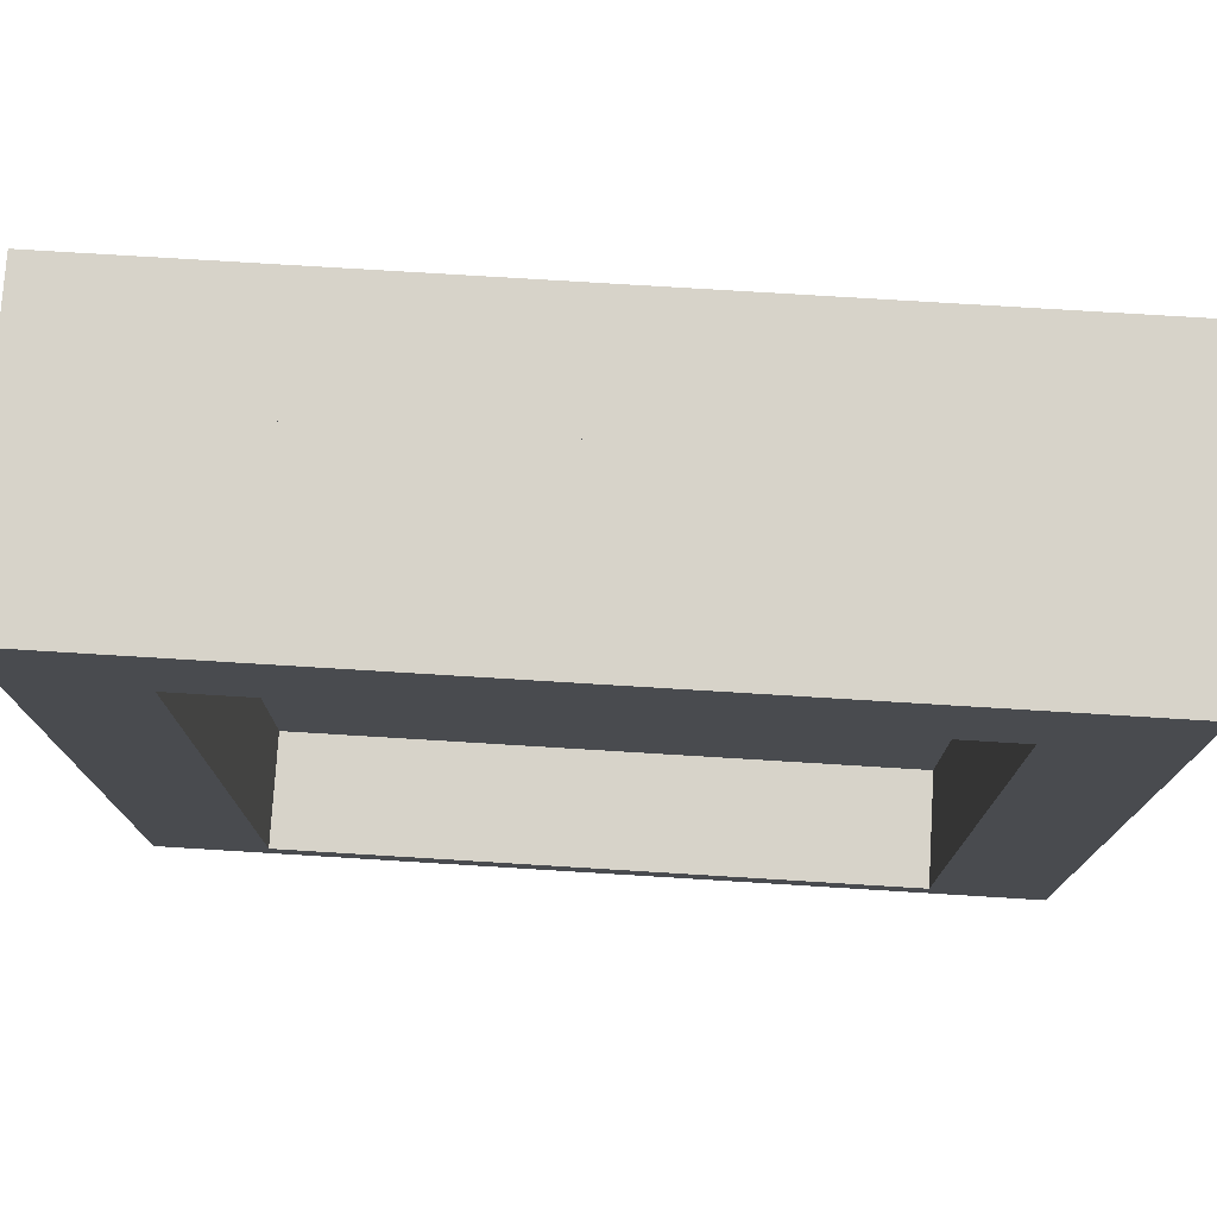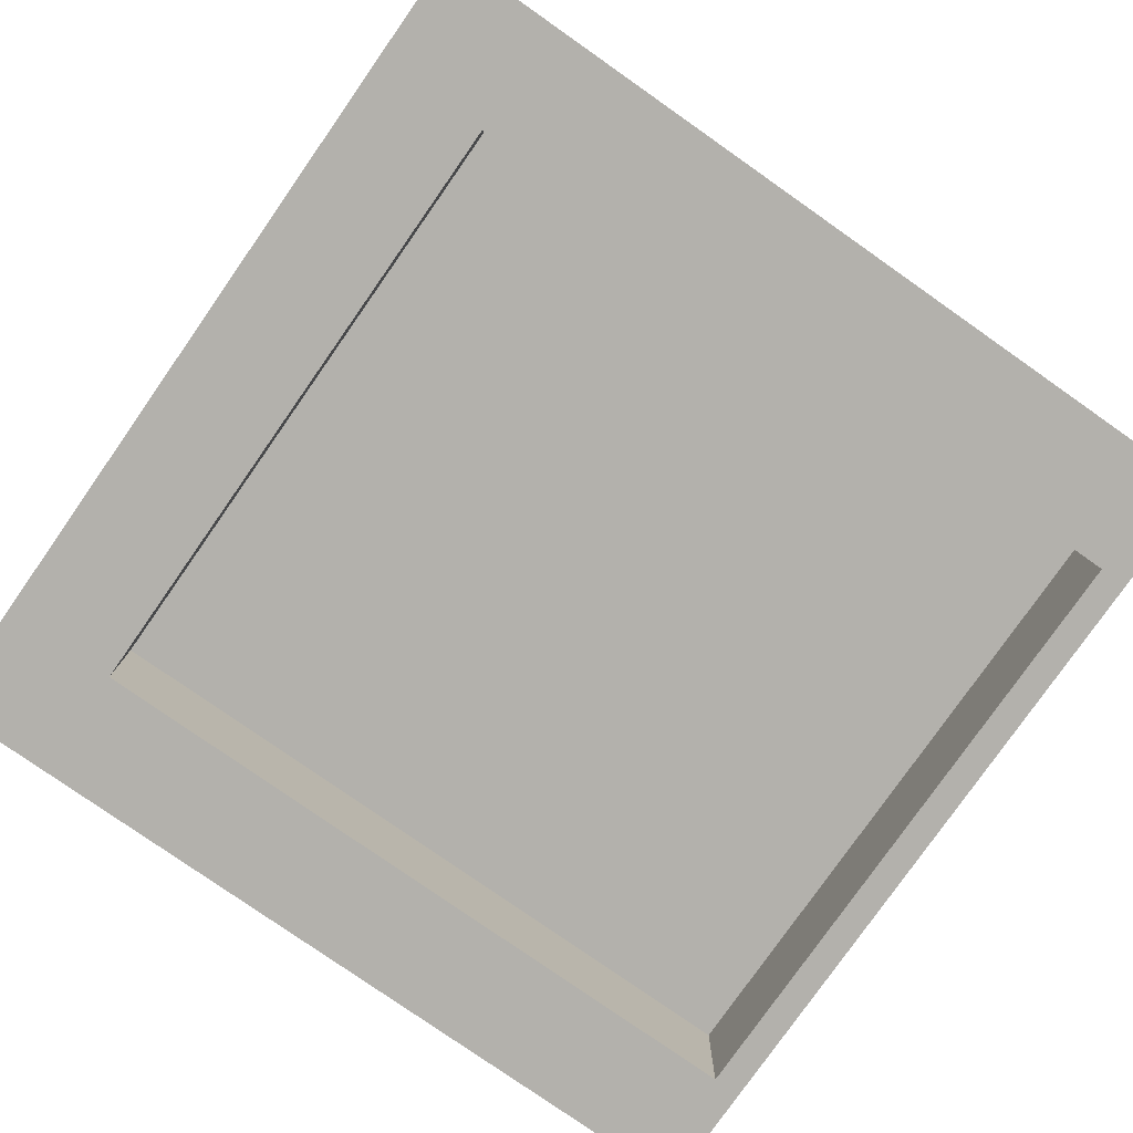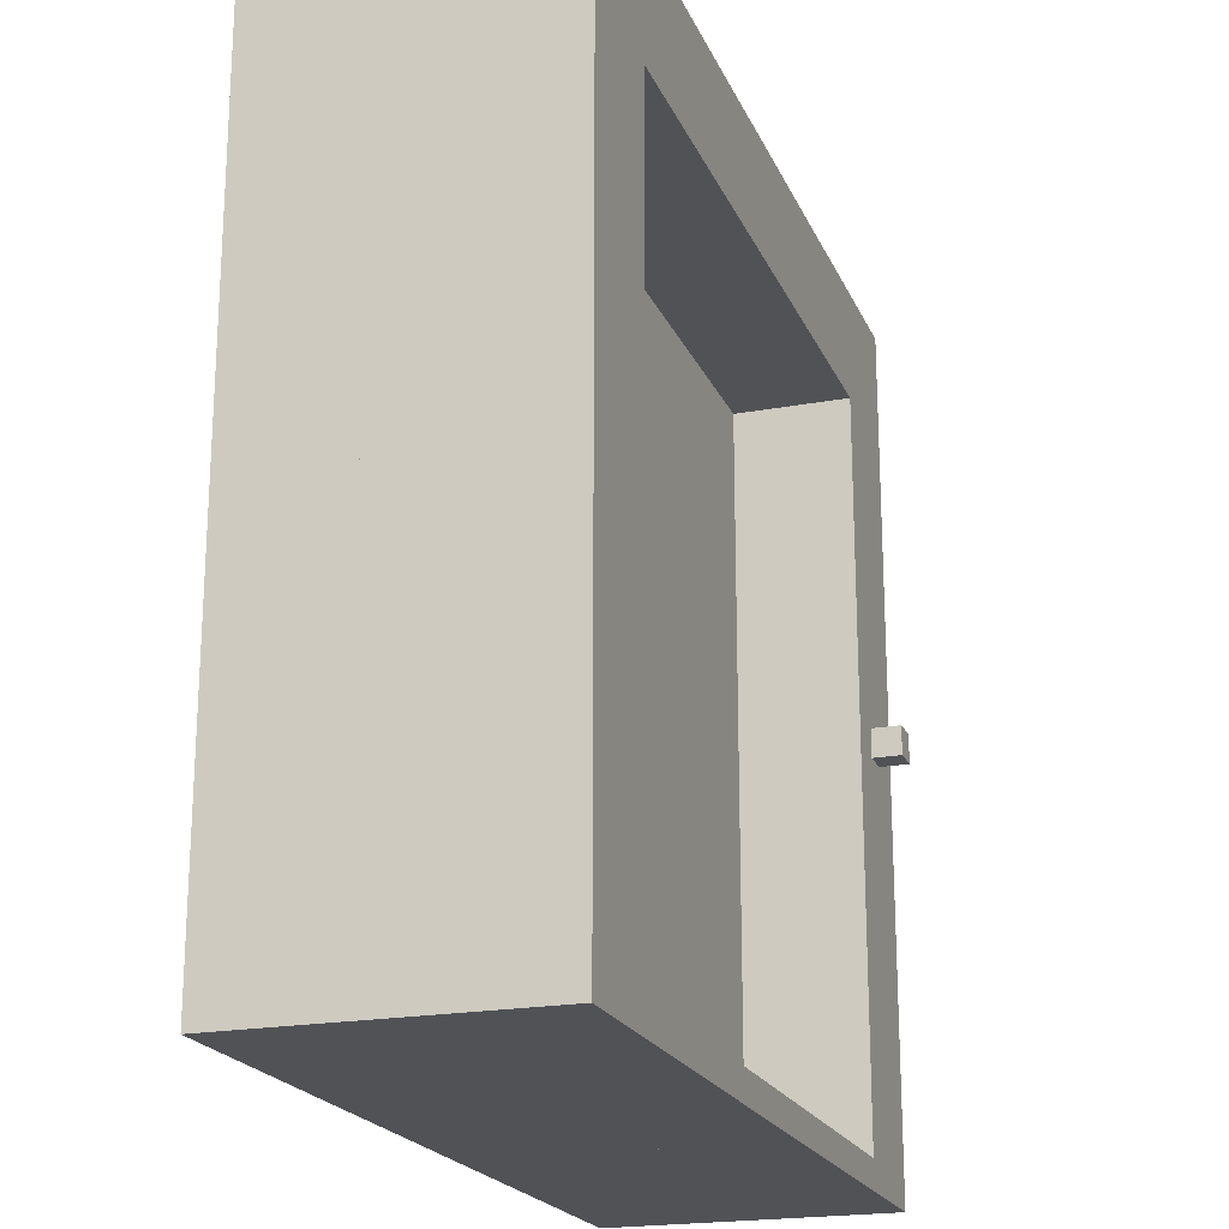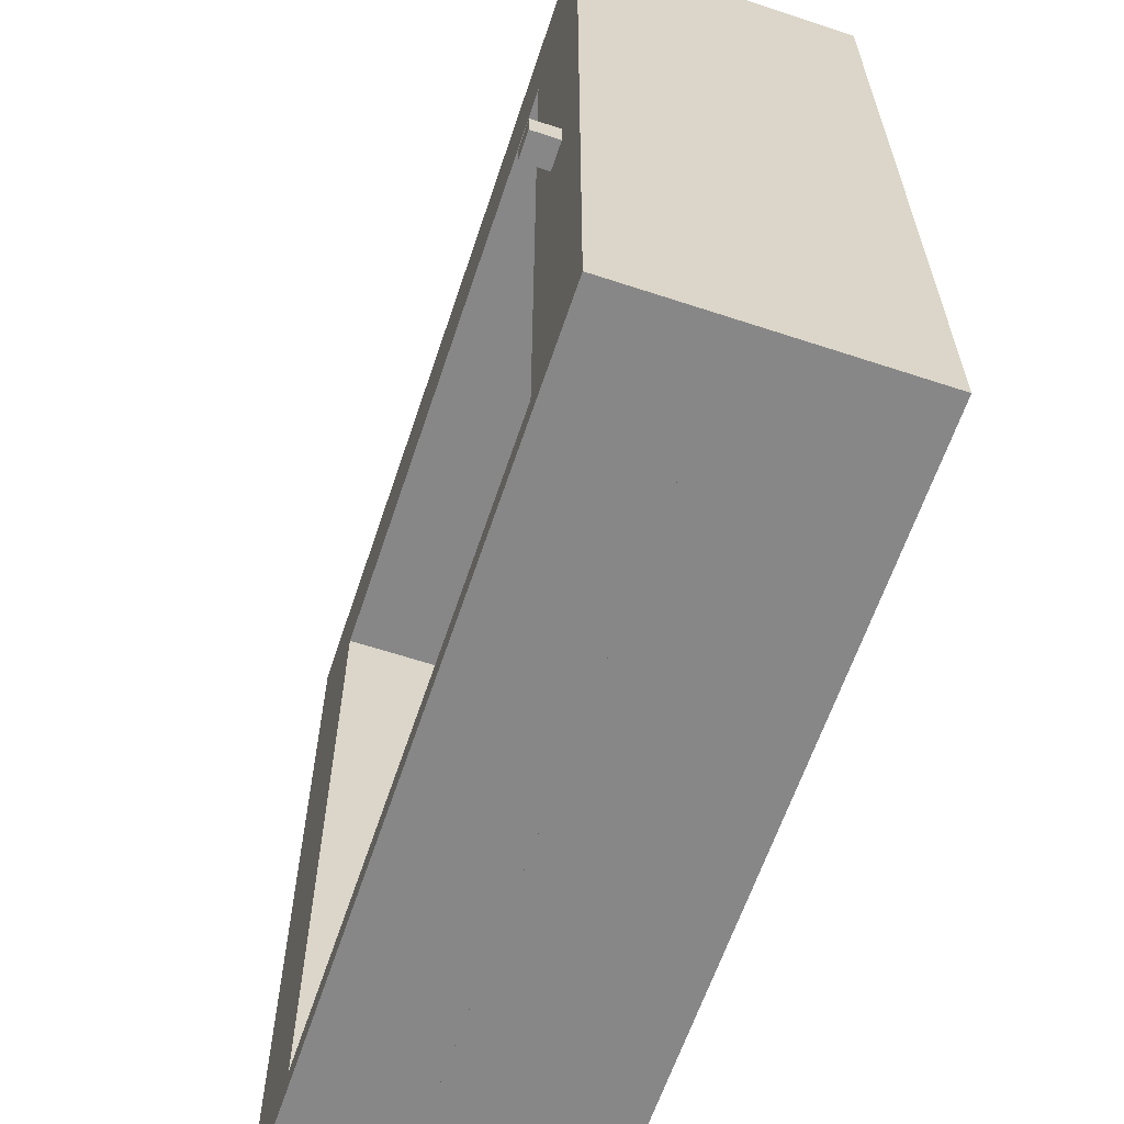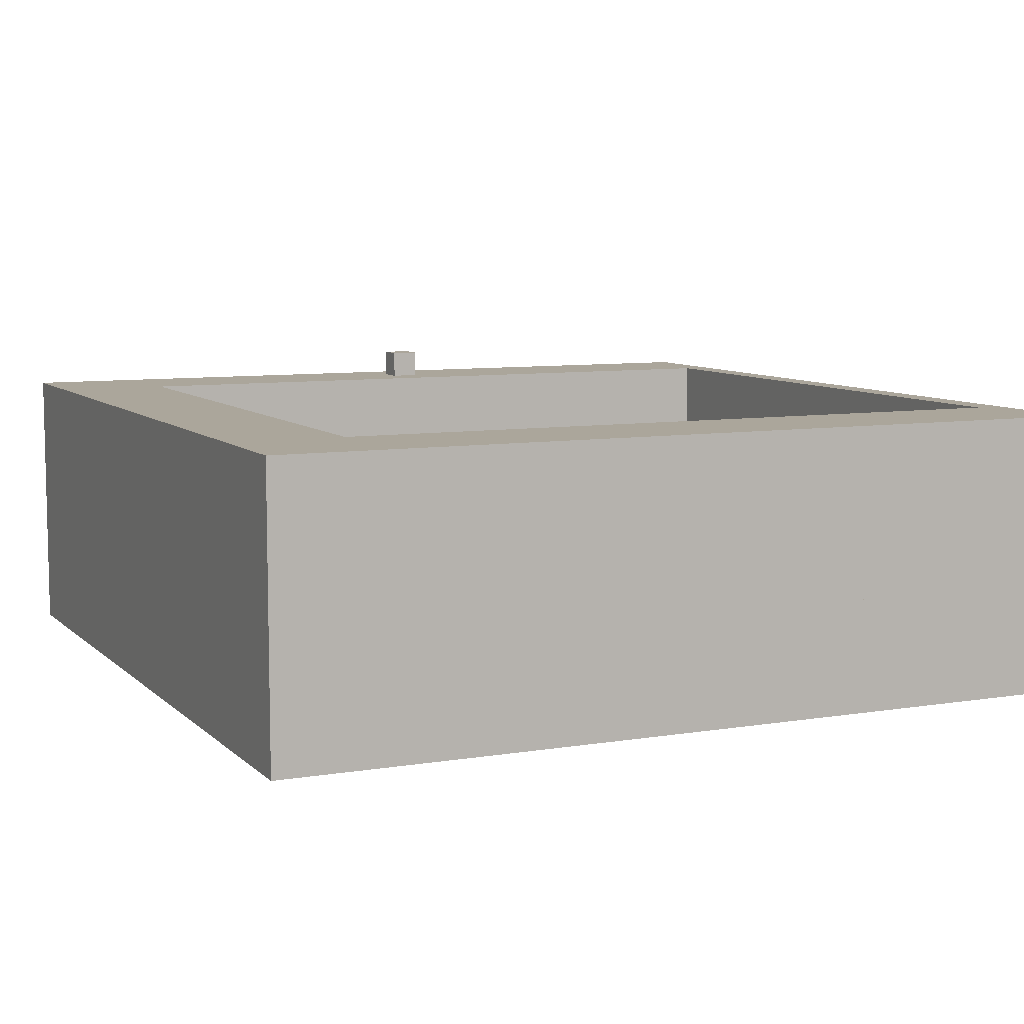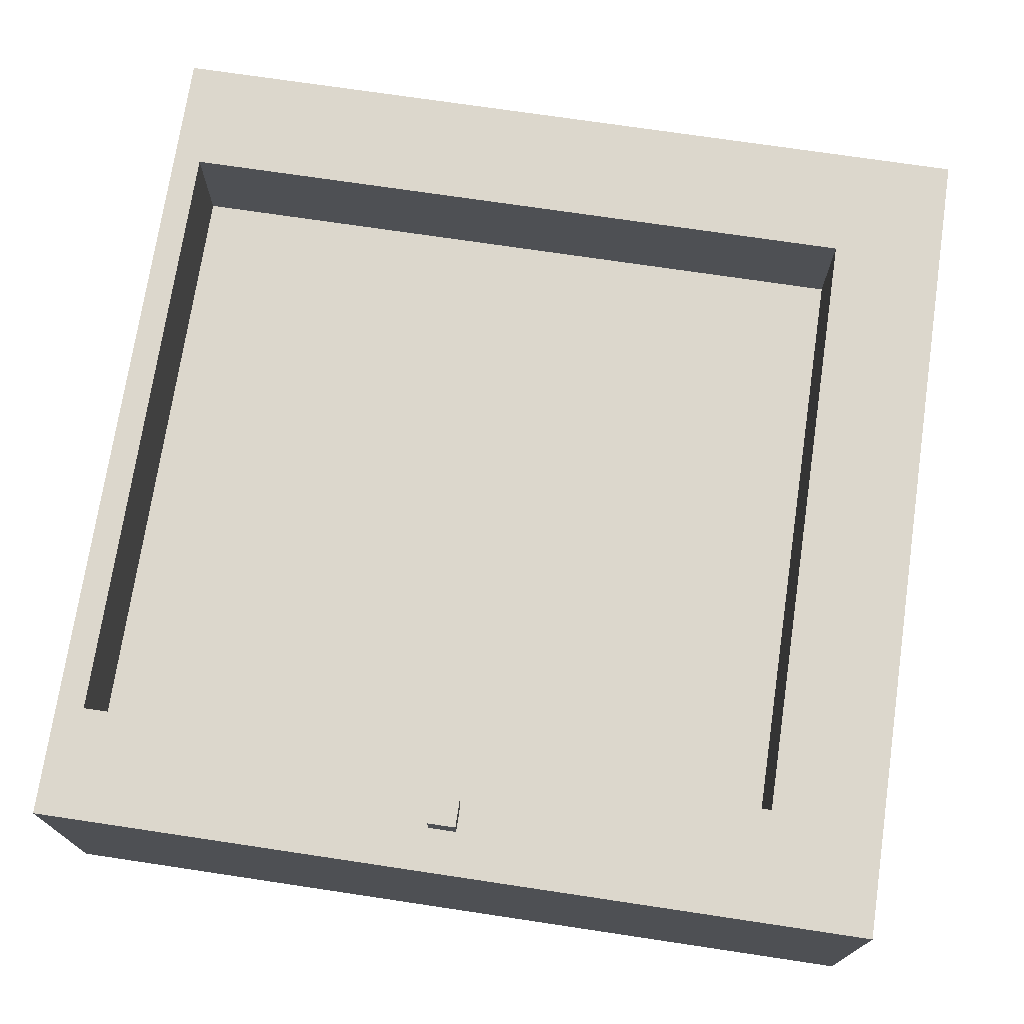
<metadata>
{"format":"obj","ext":"obj","renderer":"f3d","projection":"perspective","resolution":1024,"background":"white","views":[{"elev":76.3,"azim":-176.5,"up":"+Y"},{"elev":-79.0,"azim":-125.0,"up":"+Z"},{"elev":-20.6,"azim":-71.5,"up":"+Y"},{"elev":-62.4,"azim":71.5,"up":"+Y"},{"elev":8.0,"azim":-114.7,"up":"+Z"},{"elev":72.8,"azim":98.5,"up":"+Z"}]}
</metadata>
<code>
o frame
v -1.1 3 -0.5
v -1.1 0 -0.5
v -1.1 3 -0.1
v -1.1 0 -0.1
v -1.5 3 -0.5
v -1.5 0 -0.5
v -1.5 3 -0.1
v -1.5 0 -0.1
v 1.5 3 0.1
v 1.5 0 0.1
v 1.5 3 0.5
v 1.5 0 0.5
v 1.1 3 0.1
v 1.1 0 0.1
v 1.1 3 0.5
v 1.1 0 0.5
v -1.1 3 0.1
v -1.1 0 0.1
v -1.1 3 0.5
v -1.1 0 0.5
v -1.5 3 0.1
v -1.5 0 0.1
v -1.5 3 0.5
v -1.5 0 0.5
v 1.5 3 -0.5
v 1.5 0 -0.5
v 1.5 3 -0.1
v 1.5 0 -0.1
v 1.1 3 -0.5
v 1.1 0 -0.5
v 1.1 3 -0.1
v 1.1 0 -0.1
v 1.1 3 0.1
v 1.1 2.6 0.1
v 1.1 3 0.5
v 1.1 2.6 0.5
v -1.1 3 0.1
v -1.1 2.6 0.1
v -1.1 3 0.5
v -1.1 2.6 0.5
v 1.1 3 -0.5
v 1.1 2.6 -0.5
v 1.1 3 -0.1
v 1.1 2.6 -0.1
v -1.1 3 -0.5
v -1.1 2.6 -0.5
v -1.1 3 -0.1
v -1.1 2.6 -0.1
v 1.1 0.1 0.1
v 1.1 -0 0.1
v 1.1 0.1 0.5
v 1.1 -0 0.5
v -1.1 0.1 0.1
v -1.1 -0 0.1
v -1.1 0.1 0.5
v -1.1 -0 0.5
v 1.1 0.1 -0.5
v 1.1 -0 -0.5
v 1.1 0.1 -0.1
v 1.1 -0 -0.1
v -1.1 0.1 -0.5
v -1.1 -0 -0.5
v -1.1 0.1 -0.1
v -1.1 -0 -0.1
f 1 5 7 3
f 4 3 7 8
f 8 7 5 6
f 6 2 4 8
f 2 1 3 4
f 6 5 1 2
f 9 13 15 11
f 12 11 15 16
f 16 15 13 14
f 14 10 12 16
f 10 9 11 12
f 14 13 9 10
f 17 21 23 19
f 20 19 23 24
f 24 23 21 22
f 22 18 20 24
f 18 17 19 20
f 22 21 17 18
f 25 29 31 27
f 28 27 31 32
f 32 31 29 30
f 30 26 28 32
f 26 25 27 28
f 30 29 25 26
f 33 37 39 35
f 36 35 39 40
f 40 39 37 38
f 38 34 36 40
f 34 33 35 36
f 38 37 33 34
f 41 45 47 43
f 44 43 47 48
f 48 47 45 46
f 46 42 44 48
f 42 41 43 44
f 46 45 41 42
f 49 53 55 51
f 52 51 55 56
f 56 55 53 54
f 54 50 52 56
f 50 49 51 52
f 54 53 49 50
f 57 61 63 59
f 60 59 63 64
f 64 63 61 62
f 62 58 60 64
f 58 57 59 60
f 62 61 57 58
o button
v 1.344 1.5 0.5
v 1.344 1.4 0.5
v 1.344 1.5 0.6
v 1.344 1.4 0.6
v 1.244 1.5 0.5
v 1.244 1.4 0.5
v 1.244 1.5 0.6
v 1.244 1.4 0.6
f 65 69 71 67
f 68 67 71 72
f 72 71 69 70
f 70 66 68 72
f 66 65 67 68
f 70 69 65 66
o door
v 1.5 3 -0.1
v 1.5 -0 -0.1
v 1.5 3 0.1
v 1.5 -0 0.1
v -1.5 3 -0.1
v -1.5 -0 -0.1
v -1.5 3 0.1
v -1.5 -0 0.1
f 73 77 79 75
f 76 75 79 80
f 80 79 77 78
f 78 74 76 80
f 74 73 75 76
f 78 77 73 74

</code>
